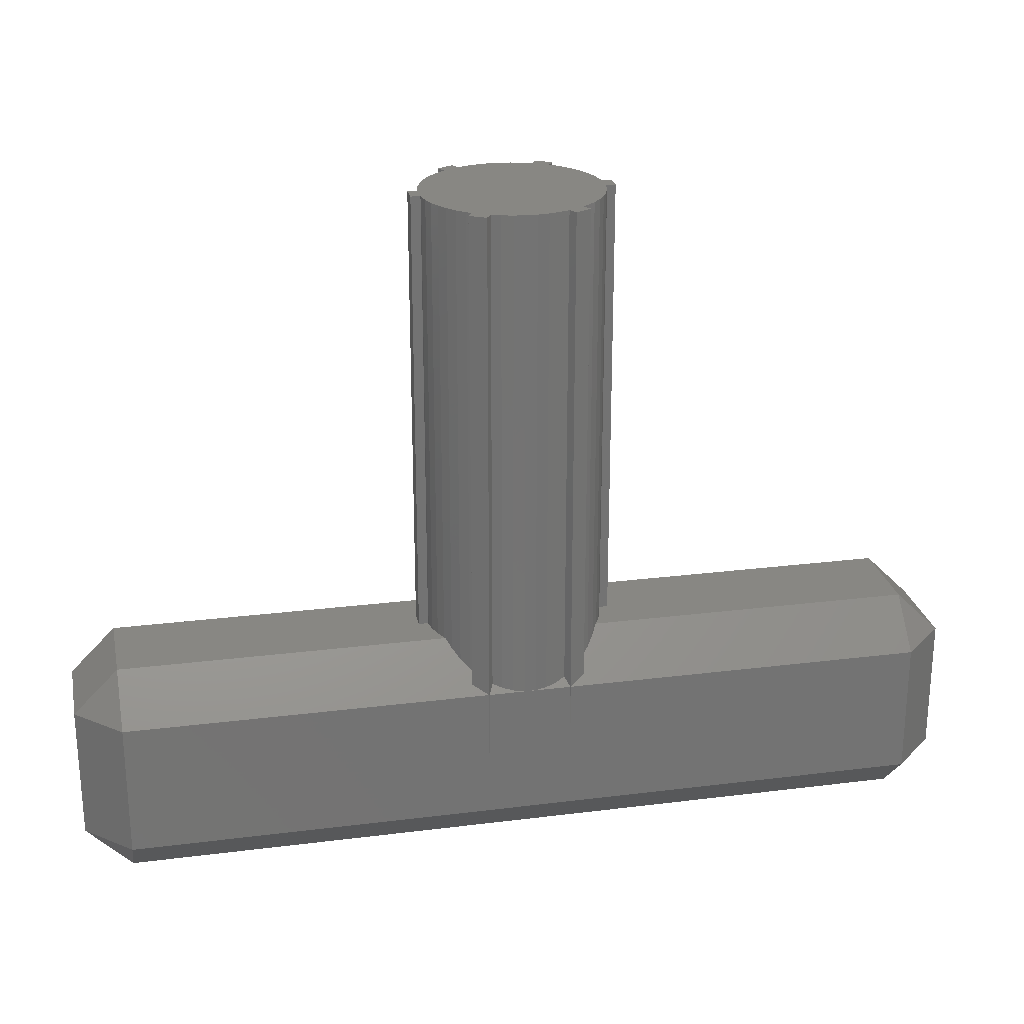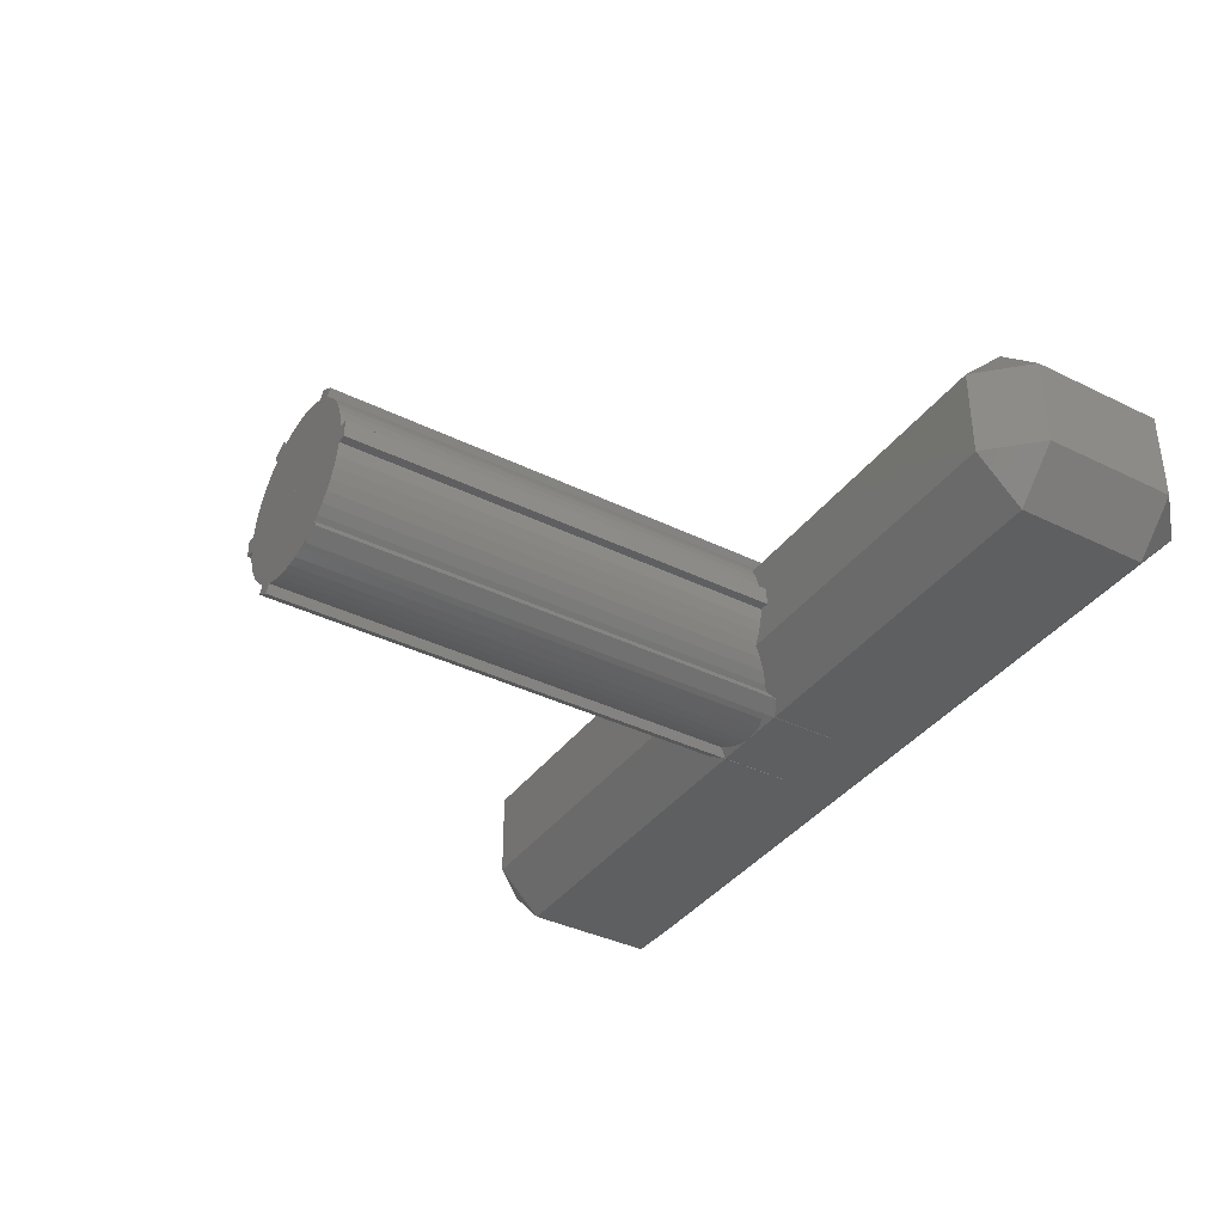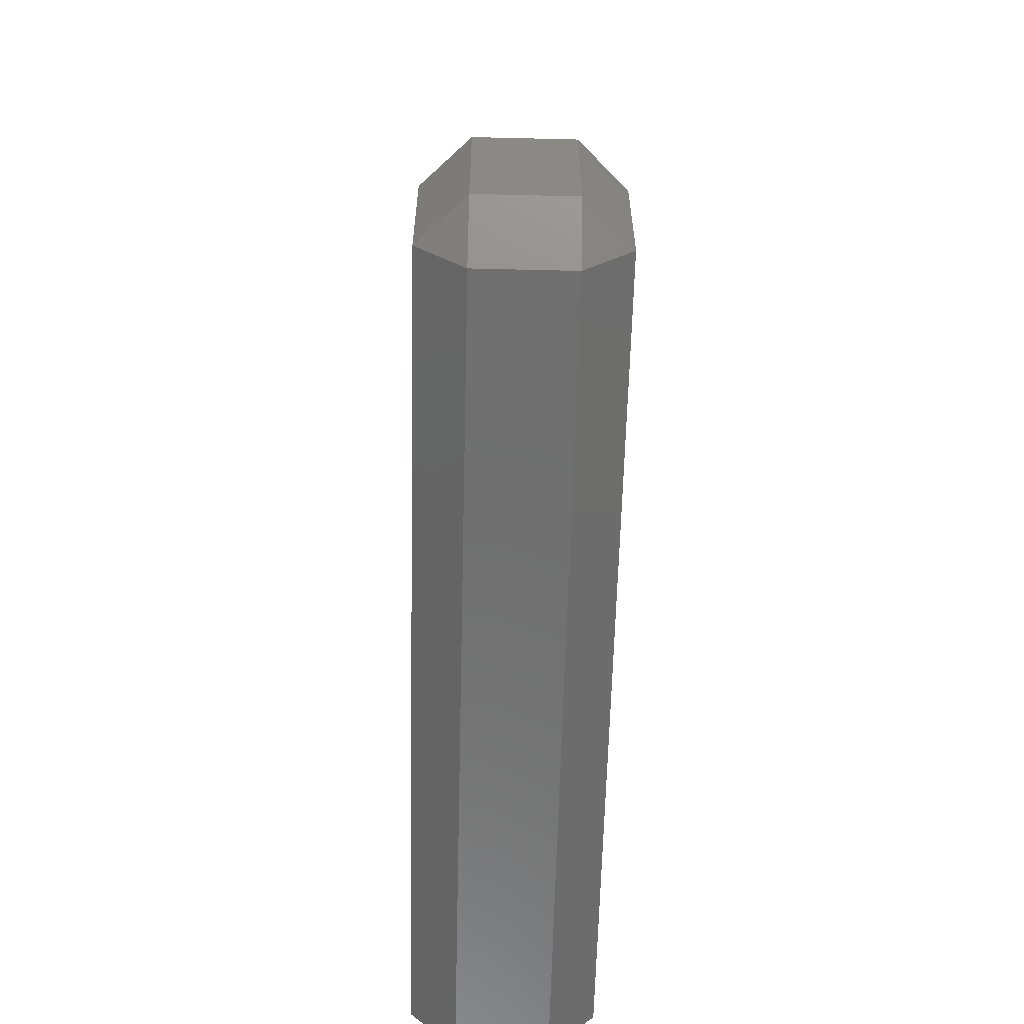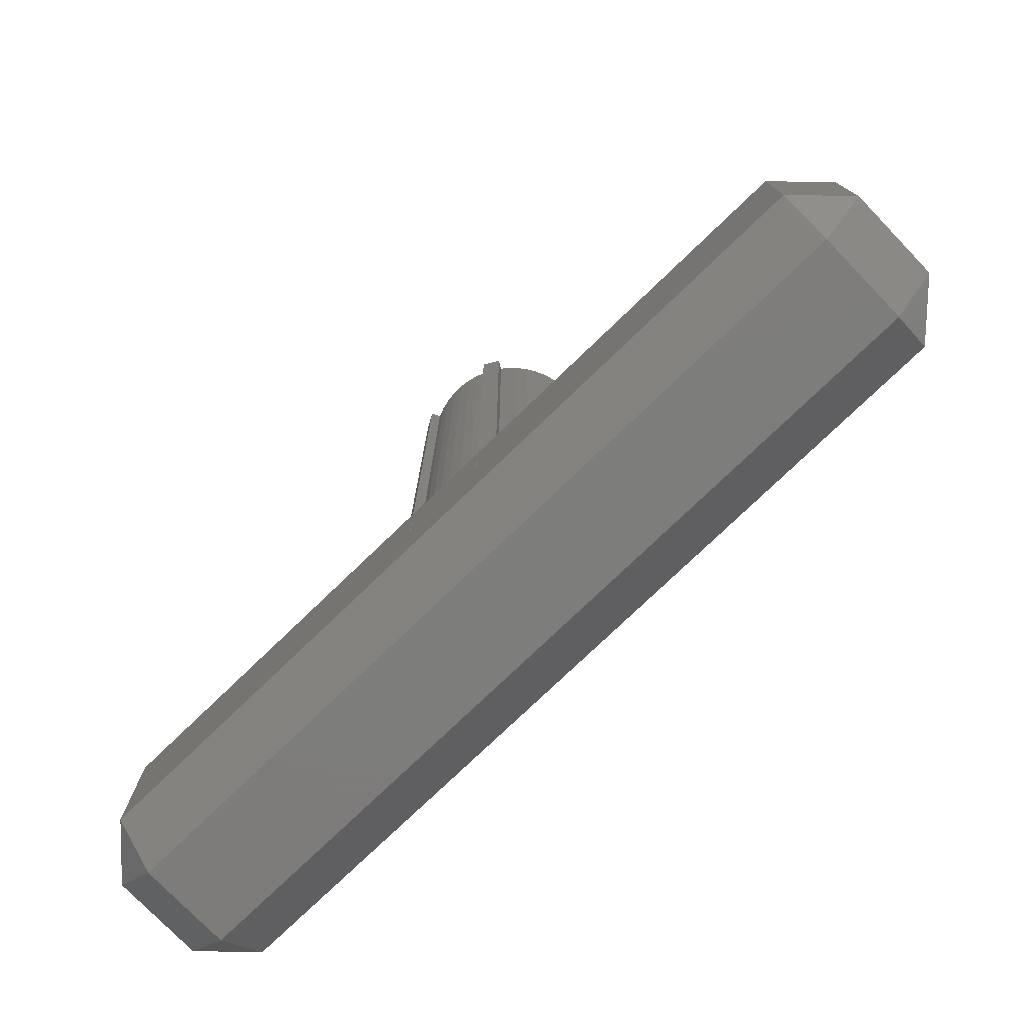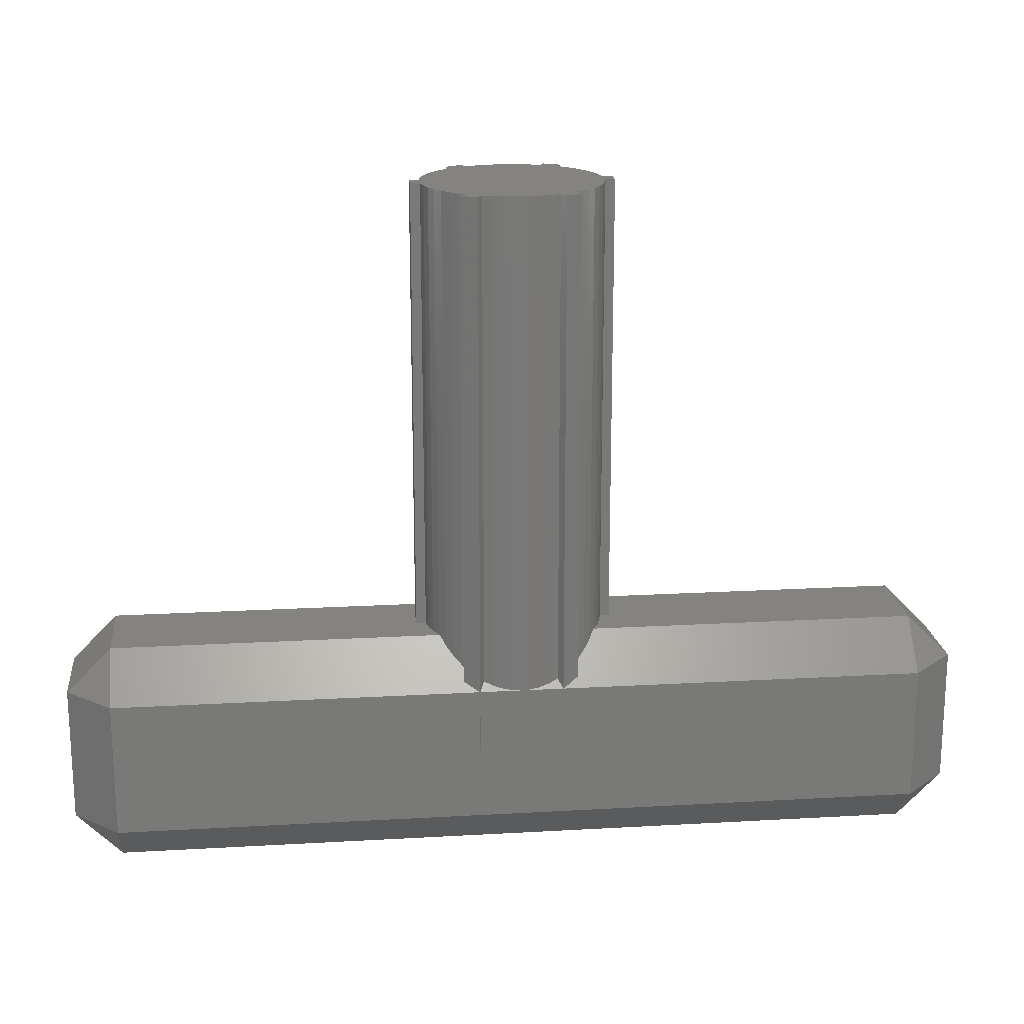
<metadata>
{"format":"stl","ext":"stl","renderer":"f3d","projection":"perspective","resolution":1024,"background":"white","views":[{"elev":24.5,"azim":168.3,"up":"+Z"},{"elev":-37.6,"azim":57.9,"up":"+Y"},{"elev":-61.0,"azim":-91.4,"up":"+Z"},{"elev":-76.5,"azim":-136.1,"up":"+Z"},{"elev":18.5,"azim":-6.3,"up":"+Z"}]}
</metadata>
<code>
# stl→obj: 272 verts, 540 faces
v 1.642 3.644 25
v 2.332 3.24 25
v 1.854 4.011 25
v 2.546 3.611 25
v 3.975 0.4 25
v 4.4 -0.4 25
v 4.4 0.4 25
v 3.975 -0.4 25
v 3.874 0.9948 25
v 3.968 0.5013 25
v 3.719 1.472 25
v 3.874 -0.9948 25
v 3.968 -0.5013 25
v 3.719 -1.472 25
v 3.505 1.927 25
v 3.505 -1.927 25
v 3.236 2.351 25
v 3.236 -2.351 25
v 2.916 2.738 25
v 2.916 -2.738 25
v 2.55 3.082 25
v 2.332 -3.24 25
v 2.55 -3.082 25
v 1.854 -4.011 25
v 2.546 -3.611 25
v 0.02679 0.04222 25
v 0.05 0 25
v 0.04961 0.006267 25
v 1.642 -3.644 25
v 0.01545 0.04755 25
v 1.236 3.804 25
v 0.04961 -0.006267 25
v 0.7495 3.929 25
v 0.04843 -0.01243 25
v 0.009369 0.04911 25
v 0.2512 3.992 25
v 0.04649 -0.01841 25
v 0.04381 -0.02409 25
v 0.04843 0.01243 25
v 0.04649 0.01841 25
v 0.04381 0.02409 25
v 0.04045 0.02939 25
v 0.03645 0.03423 25
v 0.03187 0.03853 25
v 0.02129 0.04524 25
v 0.003139 0.0499 25
v -0.003139 0.0499 25
v -0.2512 3.992 25
v -0.009369 0.04911 25
v -0.7495 3.929 25
v -0.01545 0.04755 25
v -1.236 3.804 25
v -1.642 3.644 25
v -0.02129 0.04524 25
v -0.02679 0.04222 25
v -2.332 3.24 25
v -0.03187 0.03853 25
v -2.55 3.082 25
v -2.916 2.738 25
v -0.03645 0.03423 25
v -3.719 1.472 25
v -0.04649 0.01841 25
v -3.505 1.927 25
v -0.04843 0.01243 25
v -2.55 -3.082 25
v -0.05 0 25
v -2.916 -2.738 25
v -2.332 -3.24 25
v -3.874 0.9948 25
v -3.236 -2.351 25
v -0.04961 0.006267 25
v -3.505 -1.927 25
v -3.968 0.5013 25
v -3.719 -1.472 25
v -3.975 0.4 25
v -3.975 -0.4 25
v -3.968 -0.5013 25
v -3.874 -0.9948 25
v -4.4 0.4 25
v -4.4 -0.4 25
v -1.642 -3.644 25
v -1.854 -4.011 25
v -2.546 -3.611 25
v 0.04045 -0.02939 25
v 0.03645 -0.03423 25
v 0.03187 -0.03853 25
v 0.02679 -0.04222 25
v 0.02129 -0.04524 25
v 0.01545 -0.04755 25
v 1.236 -3.804 25
v 0.7495 -3.929 25
v 0.009369 -0.04911 25
v 0.2512 -3.992 25
v 0.003139 -0.0499 25
v -0.003139 -0.0499 25
v -0.2512 -3.992 25
v -0.009369 -0.04911 25
v -0.7495 -3.929 25
v -0.01545 -0.04755 25
v -0.02129 -0.04524 25
v -0.02679 -0.04222 25
v -0.03187 -0.03853 25
v -0.03645 -0.03423 25
v -0.04045 -0.02939 25
v -0.04381 -0.02409 25
v -0.04649 -0.01841 25
v -0.04843 -0.01243 25
v -0.04961 -0.006267 25
v -0.04381 0.02409 25
v -0.04045 0.02939 25
v -3.236 2.351 25
v -1.236 -3.804 25
v -1.854 4.011 25
v -2.546 3.611 25
v 4.4 0.4 5
v 4.4 -0.4 5
v 3.975 -0.4 5
v 3.975 0.4 5
v 2.546 3.611 3.389
v 1.872 4 3
v 1.854 4.011 0
v 1.872 4 0
v 1.848 4 0
v 2.332 3.24 3.76
v 1.848 4 3
v 1.642 3.644 3.356
v -2.546 3.611 3.389
v -1.872 4 3
v -1.854 4.011 0
v -1.872 4 0
v -1.848 4 3
v -1.642 3.644 3.356
v -1.848 4 0
v -2.332 3.24 3.76
v -4.4 -0.4 5
v -4.4 0.4 5
v -3.975 0.4 5
v -3.975 -0.4 5
v -2.546 -3.611 3.389
v -1.872 -4 3
v -1.854 -4.011 0
v -1.872 -4 0
v -2.332 -3.24 3.76
v -1.848 -4 0
v -1.642 -3.644 3.356
v -1.848 -4 3
v 2.546 -3.611 3.389
v 1.872 -4 3
v 1.854 -4.011 0
v 1.872 -4 0
v 2.332 -3.24 3.76
v 1.848 -4 0
v 1.848 -4 3
v 1.642 -3.644 3.356
v 18 -2 5
v 18 -4 3
v 20 -2 3
v -18 -2 -5
v 18 -4 -3
v -18 -4 -3
v 18 -2 -5
v -18 2 -5
v -20 2 -3
v -18 4 -3
v 20 -2 -3
v 18 2 -5
v 20 2 -3
v 18 2 5
v 3.505 1.927 5
v 3.968 0.5013 5
v 3.874 0.9948 5
v 3.719 1.472 5
v 3.459 2 5
v 3.968 -0.5013 5
v 3.874 -0.9948 5
v 3.719 -1.472 5
v 3.505 -1.927 5
v 3.459 -2 5
v -3.968 0.5013 5
v -3.874 0.9948 5
v -3.719 1.472 5
v -3.505 1.927 5
v -18 2 5
v -3.459 2 5
v -3.968 -0.5013 5
v -3.874 -0.9948 5
v -3.719 -1.472 5
v -3.505 -1.927 5
v -18 -2 5
v -3.459 -2 5
v 3.236 -2.351 4.649
v 2.916 -2.738 4.262
v 2.55 -3.082 3.918
v -18 -4 3
v -3.236 -2.351 4.649
v -2.916 -2.738 4.262
v -2.55 -3.082 3.918
v -0.2512 -3.992 3.008
v 0.2512 -3.992 3.008
v -0.7495 -3.929 3.071
v -1.236 -3.804 3.196
v 1.236 -3.804 3.196
v 0.7495 -3.929 3.071
v 20 2 3
v 18 4 -3
v 18 4 3
v 3.236 2.351 4.649
v 2.916 2.738 4.262
v 2.55 3.082 3.918
v -18 4 3
v -3.236 2.351 4.649
v -2.916 2.738 4.262
v -2.55 3.082 3.918
v 0.2512 3.992 3.008
v -0.2512 3.992 3.008
v 0.7495 3.929 3.071
v 1.236 3.804 3.196
v -1.236 3.804 3.196
v -0.7495 3.929 3.071
v -20 2 3
v -20 -2 -3
v -20 -2 3
v 0.04649 0.01841 0
v 0.04381 0.02409 0
v 0.04045 0.02939 0
v 0.01545 0.04755 0
v 0.02129 0.04524 0
v -0.02129 0.04524 0
v -0.01545 0.04755 0
v -0.04381 0.02409 0
v -0.04649 0.01841 0
v 0.04843 -0.01243 0
v 0.04961 -0.006267 0
v 0.003139 0.0499 0
v 0.009369 0.04911 0
v 0.02679 0.04222 0
v 0.03187 0.03853 0
v -0.04961 0.006267 0
v -0.05 0 0
v -0.04843 0.01243 0
v -0.03645 0.03423 0
v -0.04045 0.02939 0
v -0.009369 0.04911 0
v -0.003139 0.0499 0
v -0.03187 0.03853 0
v 0.03187 -0.03853 0
v 0.02679 -0.04222 0
v 0.04649 -0.01841 0
v -0.009369 -0.04911 0
v -0.01545 -0.04755 0
v 0.01545 -0.04755 0
v 0.009369 -0.04911 0
v 0.04843 0.01243 0
v 0.03645 0.03423 0
v -0.02679 0.04222 0
v 0.05 0 0
v 0.04961 0.006267 0
v 0.04045 -0.02939 0
v 0.04381 -0.02409 0
v -0.04961 -0.006267 0
v -0.04843 -0.01243 0
v 0.003139 -0.0499 0
v -0.003139 -0.0499 0
v 0.03645 -0.03423 0
v 0.02129 -0.04524 0
v -0.02129 -0.04524 0
v -0.02679 -0.04222 0
v -0.03187 -0.03853 0
v -0.03645 -0.03423 0
v -0.04045 -0.02939 0
v -0.04381 -0.02409 0
v -0.04649 -0.01841 0
f 1 2 3
f 3 2 4
f 5 6 7
f 5 8 6
f 9 5 10
f 11 5 9
f 5 11 8
f 8 12 13
f 14 8 11
f 8 14 12
f 15 14 11
f 15 16 14
f 17 16 15
f 17 18 16
f 19 18 17
f 19 20 18
f 2 19 21
f 19 2 20
f 22 20 2
f 20 22 23
f 22 24 25
f 26 2 1
f 27 2 28
f 22 29 24
f 30 1 31
f 32 22 27
f 30 31 33
f 34 22 32
f 35 33 36
f 37 22 34
f 38 22 37
f 2 27 22
f 2 39 28
f 2 40 39
f 2 41 40
f 2 42 41
f 2 43 42
f 2 44 43
f 2 26 44
f 1 45 26
f 1 30 45
f 33 35 30
f 36 46 35
f 36 47 46
f 48 47 36
f 47 48 49
f 50 49 48
f 49 50 51
f 52 51 50
f 53 51 52
f 51 53 54
f 54 53 55
f 56 55 53
f 55 56 57
f 58 57 56
f 59 60 58
f 57 58 60
f 61 62 63
f 62 61 64
f 65 66 67
f 66 65 68
f 69 64 61
f 66 70 67
f 64 69 71
f 66 72 70
f 73 71 69
f 66 74 72
f 75 71 73
f 76 66 75
f 71 75 66
f 77 66 76
f 66 78 74
f 66 77 78
f 79 76 75
f 76 79 80
f 81 68 82
f 82 68 83
f 84 22 38
f 85 22 84
f 86 22 85
f 87 22 86
f 22 87 29
f 88 29 87
f 89 29 88
f 29 89 90
f 90 89 91
f 92 91 89
f 91 92 93
f 94 93 92
f 95 93 94
f 96 95 97
f 98 97 99
f 81 99 100
f 81 100 101
f 68 101 102
f 68 102 103
f 68 103 104
f 68 104 105
f 68 105 106
f 68 106 107
f 68 107 108
f 95 96 93
f 109 63 62
f 60 59 110
f 111 110 59
f 97 98 96
f 110 111 109
f 99 112 98
f 63 109 111
f 99 81 112
f 56 53 113
f 66 68 108
f 101 68 81
f 56 113 114
f 6 115 7
f 115 6 116
f 117 6 8
f 6 117 116
f 115 5 7
f 5 115 118
f 119 3 4
f 120 3 119
f 121 120 122
f 120 121 3
f 122 123 121
f 124 4 2
f 4 124 119
f 125 121 123
f 121 125 3
f 126 3 125
f 3 126 1
f 113 127 114
f 113 128 127
f 129 128 113
f 128 129 130
f 113 131 129
f 132 113 53
f 113 132 131
f 129 131 133
f 133 130 129
f 134 114 127
f 114 134 56
f 135 79 136
f 79 135 80
f 137 79 75
f 79 137 136
f 135 76 80
f 76 135 138
f 139 82 83
f 140 82 139
f 141 140 142
f 140 141 82
f 83 143 139
f 143 83 68
f 141 142 144
f 82 145 81
f 145 82 146
f 141 146 82
f 146 141 144
f 24 147 25
f 24 148 147
f 149 148 24
f 148 149 150
f 25 151 22
f 151 25 147
f 149 152 150
f 152 149 153
f 24 154 153
f 154 24 29
f 24 153 149
f 155 156 157
f 158 159 160
f 159 158 161
f 162 163 164
f 165 166 167
f 166 165 161
f 168 115 155
f 169 115 168
f 115 170 118
f 115 171 170
f 115 172 171
f 115 169 172
f 169 168 173
f 116 155 115
f 174 116 117
f 175 116 174
f 176 116 175
f 177 116 176
f 116 177 155
f 155 177 178
f 179 136 137
f 180 136 179
f 181 136 180
f 182 136 181
f 136 183 135
f 182 183 136
f 183 182 184
f 135 185 138
f 135 186 185
f 135 187 186
f 135 188 187
f 189 135 183
f 135 189 188
f 188 189 190
f 156 178 191
f 147 191 192
f 147 192 193
f 147 193 151
f 191 147 156
f 156 147 148
f 178 156 155
f 194 190 189
f 190 194 195
f 139 195 194
f 195 139 196
f 197 139 143
f 196 139 197
f 139 194 140
f 198 146 199
f 200 146 198
f 201 146 200
f 146 201 145
f 202 153 154
f 203 153 202
f 199 153 203
f 153 199 146
f 155 204 168
f 204 155 157
f 204 205 206
f 205 204 167
f 158 166 161
f 166 158 162
f 157 167 204
f 167 157 165
f 206 168 204
f 206 173 168
f 173 206 207
f 119 207 206
f 207 119 208
f 209 119 124
f 208 119 209
f 119 206 120
f 210 184 211
f 127 211 212
f 127 212 213
f 127 213 134
f 211 127 210
f 210 127 128
f 184 210 183
f 214 125 215
f 216 125 214
f 217 125 216
f 125 217 126
f 218 131 132
f 219 131 218
f 215 131 219
f 131 215 125
f 163 210 164
f 210 163 220
f 221 220 163
f 220 221 222
f 194 142 140
f 160 144 142
f 144 160 152
f 159 152 160
f 160 142 194
f 144 153 146
f 153 144 152
f 150 156 148
f 150 159 156
f 152 159 150
f 160 222 221
f 222 160 194
f 165 159 161
f 156 165 157
f 165 156 159
f 167 166 205
f 166 164 205
f 164 166 162
f 189 222 194
f 158 163 162
f 163 158 221
f 160 221 158
f 206 122 120
f 205 123 122
f 123 205 133
f 164 133 205
f 205 122 206
f 123 131 125
f 131 123 133
f 130 210 128
f 130 164 210
f 133 164 130
f 222 183 220
f 183 222 189
f 210 220 183
f 5 170 10
f 170 5 118
f 137 73 179
f 73 137 75
f 214 48 36
f 48 214 215
f 208 21 19
f 21 208 209
f 58 212 59
f 212 58 213
f 52 132 53
f 132 52 218
f 11 169 15
f 169 11 172
f 17 173 207
f 15 173 17
f 173 15 169
f 126 31 1
f 31 126 217
f 217 33 31
f 33 217 216
f 209 2 21
f 2 209 124
f 184 111 211
f 63 184 182
f 184 63 111
f 211 59 212
f 59 211 111
f 180 61 181
f 61 180 69
f 48 219 50
f 219 48 215
f 13 117 8
f 117 13 174
f 200 96 98
f 96 200 198
f 93 203 91
f 203 93 199
f 9 172 11
f 172 9 171
f 10 171 9
f 171 10 170
f 207 19 17
f 19 207 208
f 216 36 33
f 36 216 214
f 181 63 182
f 63 181 61
f 179 69 180
f 69 179 73
f 56 213 58
f 213 56 134
f 50 218 52
f 218 50 219
f 14 175 12
f 175 14 176
f 12 174 13
f 174 12 175
f 187 78 186
f 78 187 74
f 90 154 29
f 154 90 202
f 91 202 90
f 202 91 203
f 20 191 18
f 191 20 192
f 16 178 177
f 18 178 16
f 178 18 191
f 145 112 81
f 112 145 201
f 67 195 196
f 195 67 70
f 185 76 138
f 76 185 77
f 23 192 20
f 192 23 193
f 22 193 23
f 193 22 151
f 16 176 14
f 176 16 177
f 198 93 96
f 93 198 199
f 201 98 112
f 98 201 200
f 190 72 188
f 70 190 195
f 190 70 72
f 188 74 187
f 74 188 72
f 186 77 185
f 77 186 78
f 196 65 67
f 65 196 197
f 197 68 65
f 68 197 143
f 223 41 224
f 41 223 40
f 224 42 225
f 42 224 41
f 226 45 30
f 45 226 227
f 228 51 54
f 51 228 229
f 62 230 109
f 230 62 231
f 232 32 233
f 32 232 34
f 234 35 46
f 35 234 235
f 236 44 26
f 44 236 237
f 66 238 71
f 238 66 239
f 71 240 64
f 240 71 238
f 110 241 60
f 241 110 242
f 243 47 49
f 47 243 244
f 241 57 60
f 57 241 245
f 246 87 86
f 87 246 247
f 248 34 232
f 34 248 37
f 249 99 97
f 99 249 250
f 251 92 89
f 92 251 252
f 253 40 223
f 40 253 39
f 237 43 44
f 43 237 254
f 244 46 47
f 46 244 234
f 235 30 35
f 30 235 226
f 255 54 55
f 54 255 228
f 245 55 57
f 55 245 255
f 256 28 257
f 28 256 27
f 258 38 259
f 38 258 84
f 259 37 248
f 37 259 38
f 108 239 66
f 239 108 260
f 107 260 108
f 260 107 261
f 252 94 92
f 94 252 262
f 257 39 253
f 39 257 28
f 225 43 254
f 43 225 42
f 227 26 45
f 26 227 236
f 64 231 62
f 231 64 240
f 109 242 110
f 242 109 230
f 229 49 51
f 49 229 243
f 233 27 256
f 27 233 32
f 263 97 95
f 97 263 249
f 257 233 256
f 253 233 257
f 253 232 233
f 223 232 253
f 223 248 232
f 224 248 223
f 224 259 248
f 225 259 224
f 225 258 259
f 254 258 225
f 254 264 258
f 237 264 254
f 237 246 264
f 236 246 237
f 236 247 246
f 227 247 236
f 227 265 247
f 226 265 227
f 226 251 265
f 235 251 226
f 235 252 251
f 234 252 235
f 234 262 252
f 244 262 234
f 244 263 262
f 243 263 244
f 243 249 263
f 229 249 243
f 229 250 249
f 228 250 229
f 228 266 250
f 255 266 228
f 255 267 266
f 245 267 255
f 245 268 267
f 241 268 245
f 241 269 268
f 242 269 241
f 242 270 269
f 230 270 242
f 230 271 270
f 231 271 230
f 231 272 271
f 240 272 231
f 240 261 272
f 238 261 240
f 238 260 261
f 260 238 239
f 106 261 107
f 261 106 272
f 103 270 104
f 270 103 269
f 265 89 88
f 89 265 251
f 264 86 85
f 86 264 246
f 264 84 258
f 84 264 85
f 267 102 101
f 102 267 268
f 262 95 94
f 95 262 263
f 268 103 102
f 103 268 269
f 104 271 105
f 271 104 270
f 105 272 106
f 272 105 271
f 247 88 87
f 88 247 265
f 266 101 100
f 101 266 267
f 250 100 99
f 100 250 266

</code>
